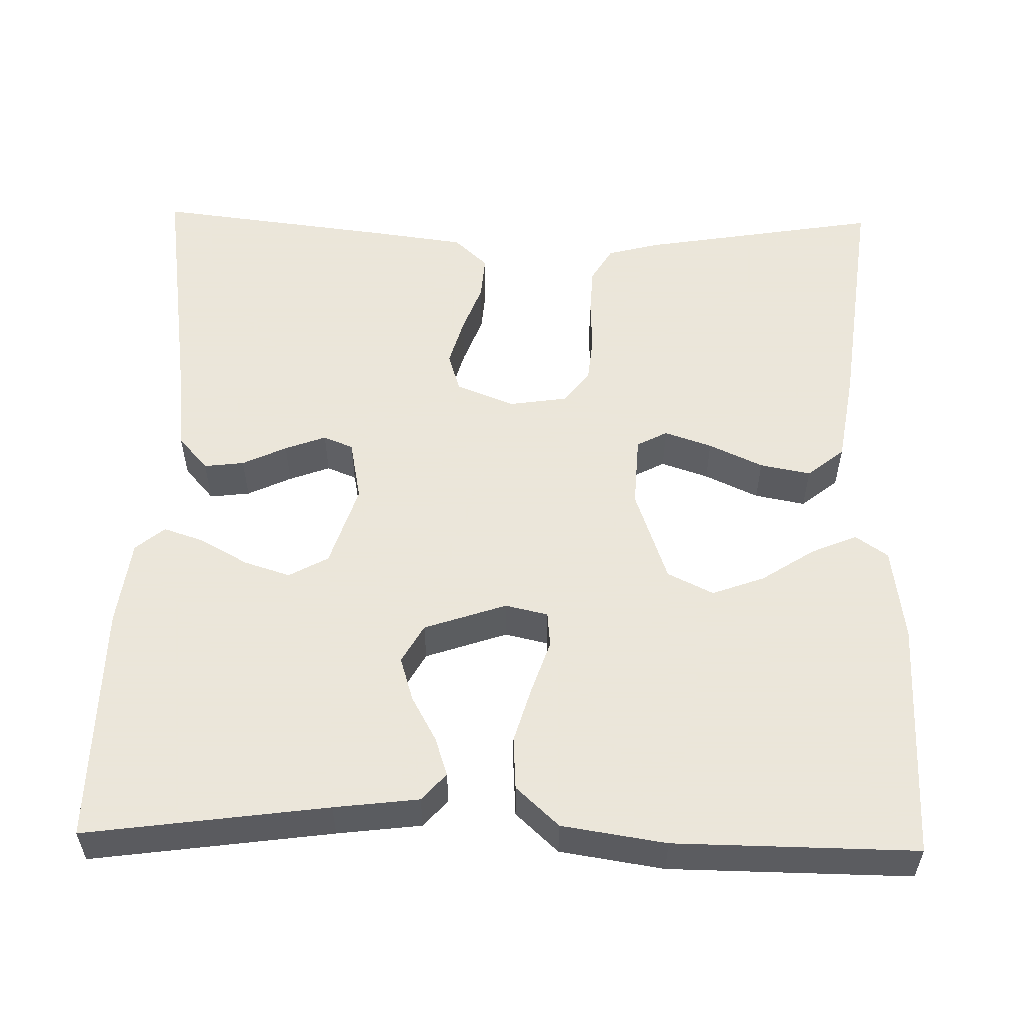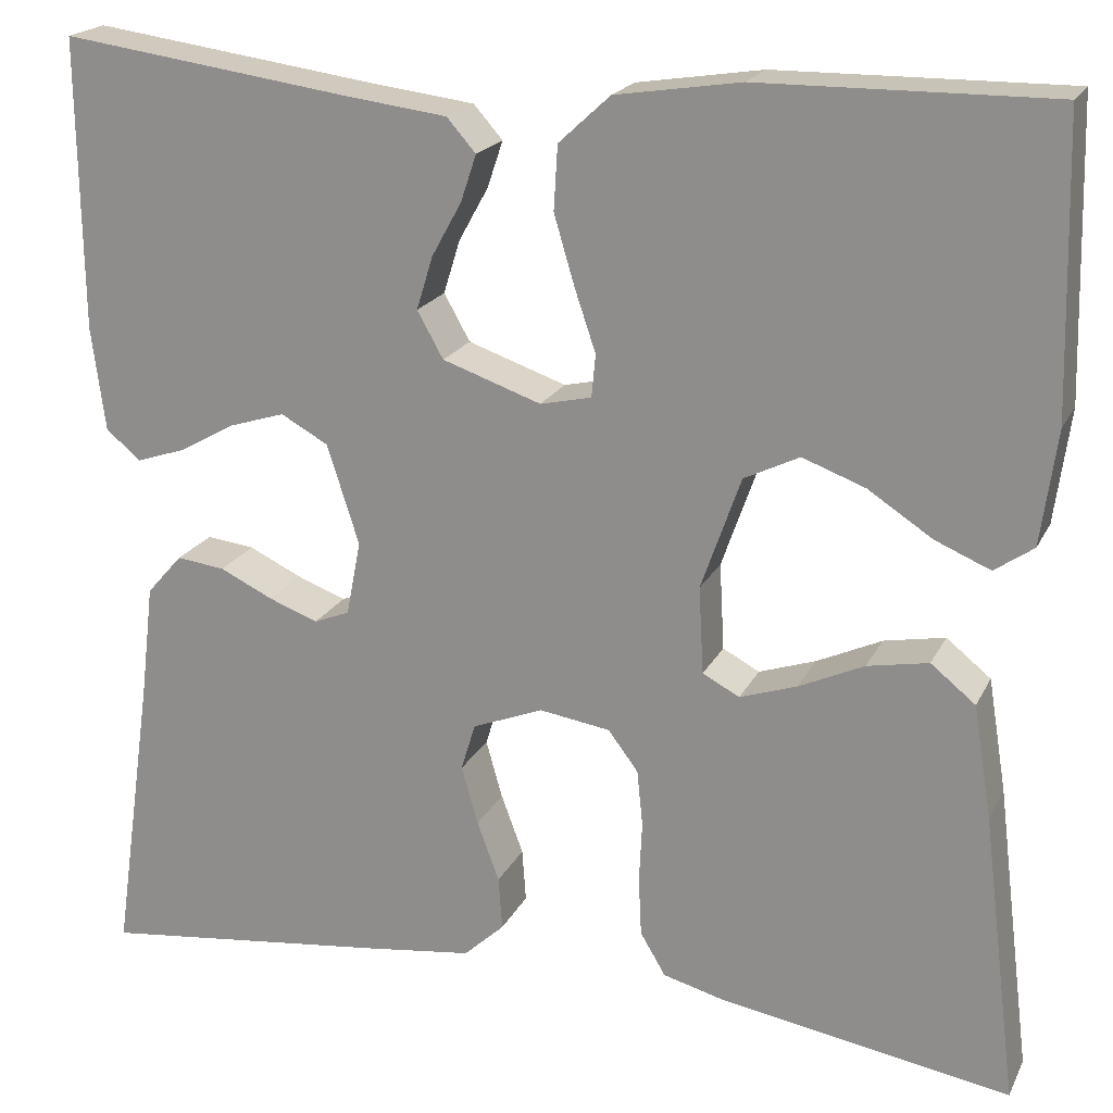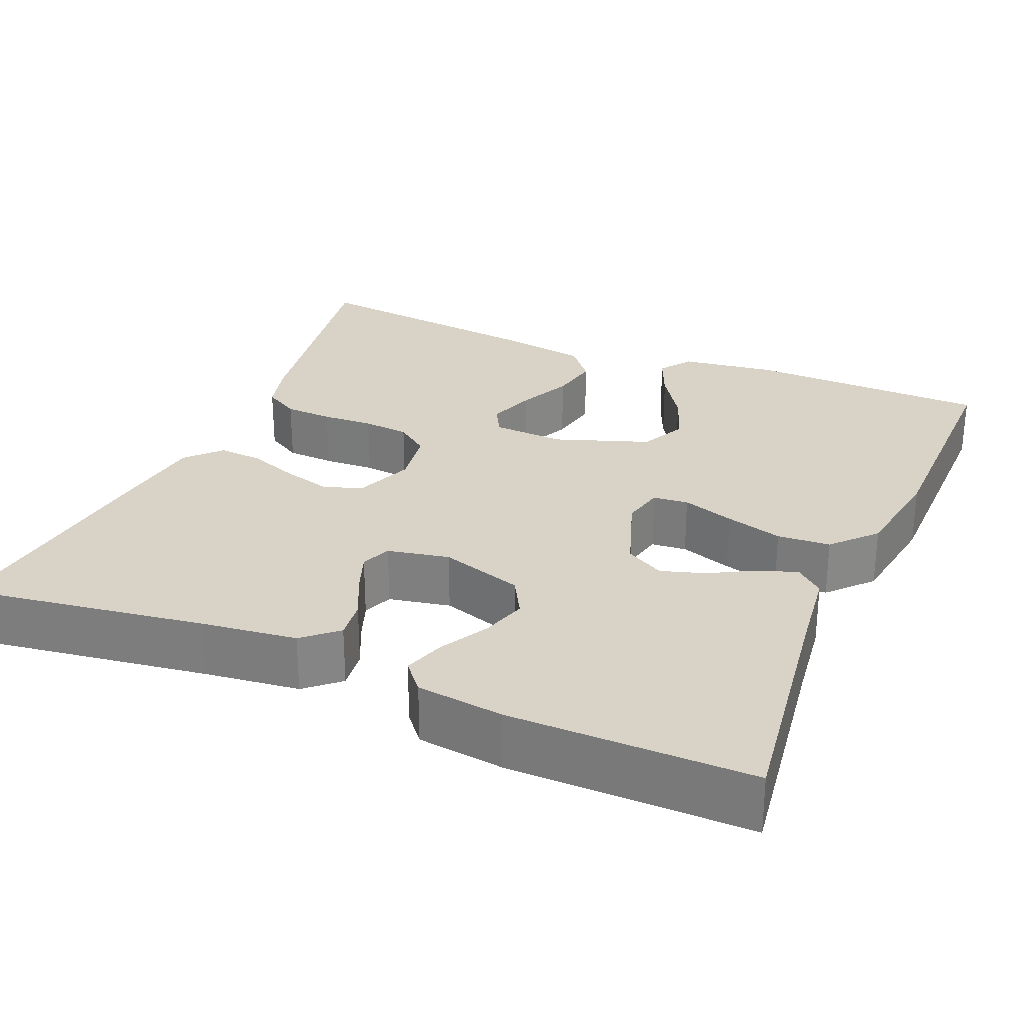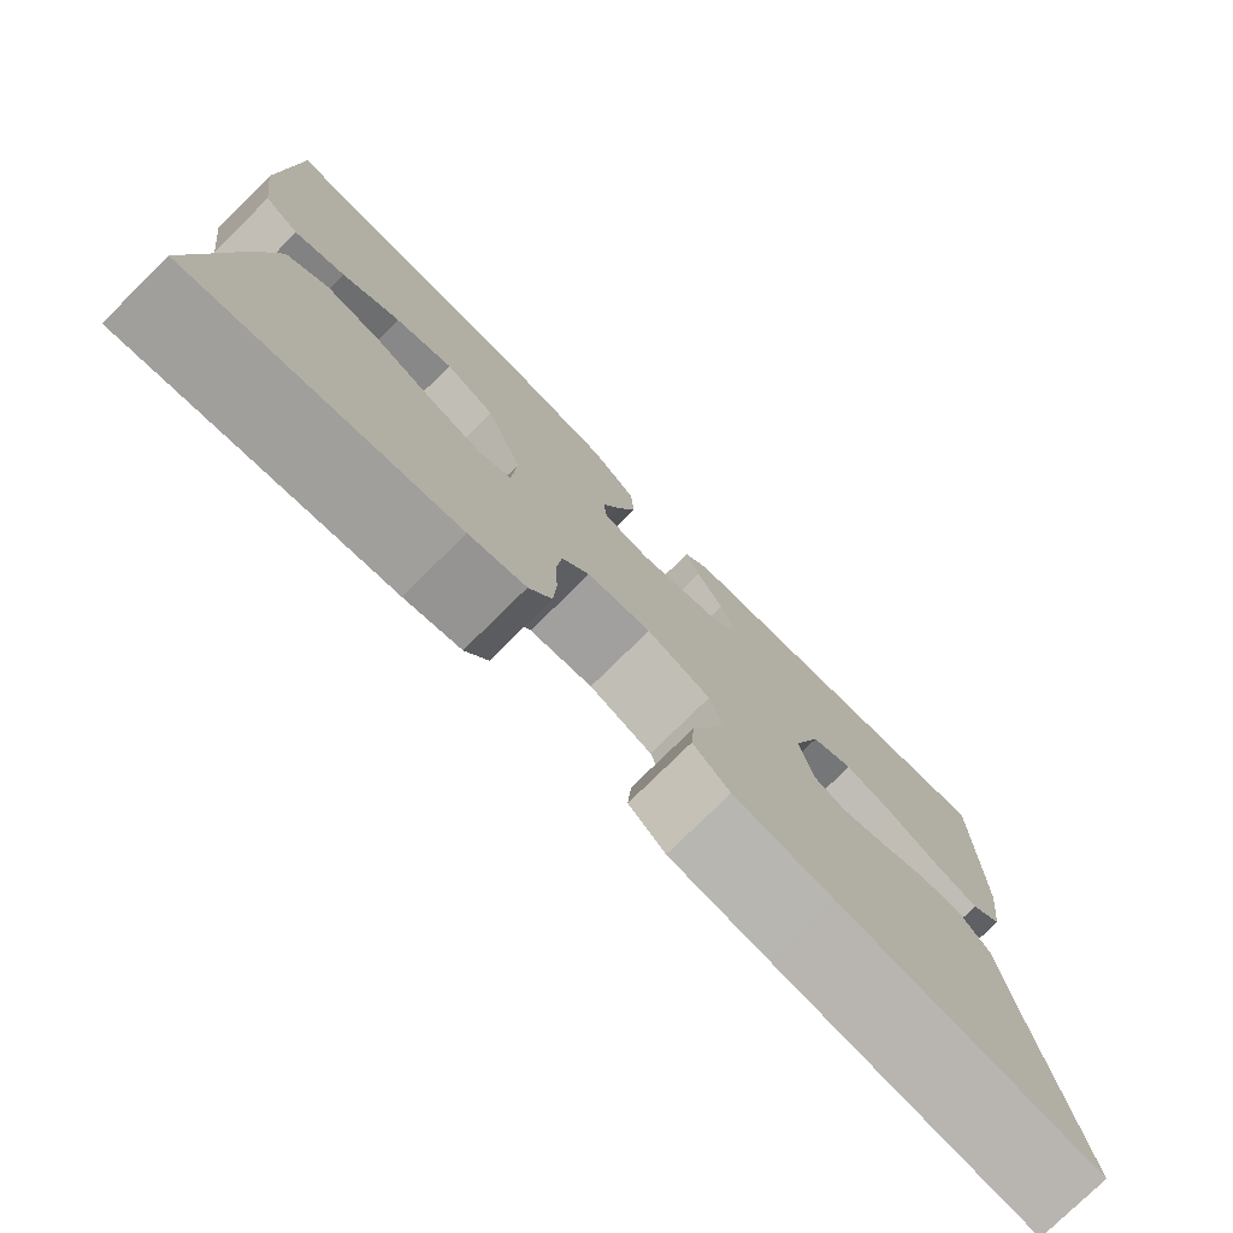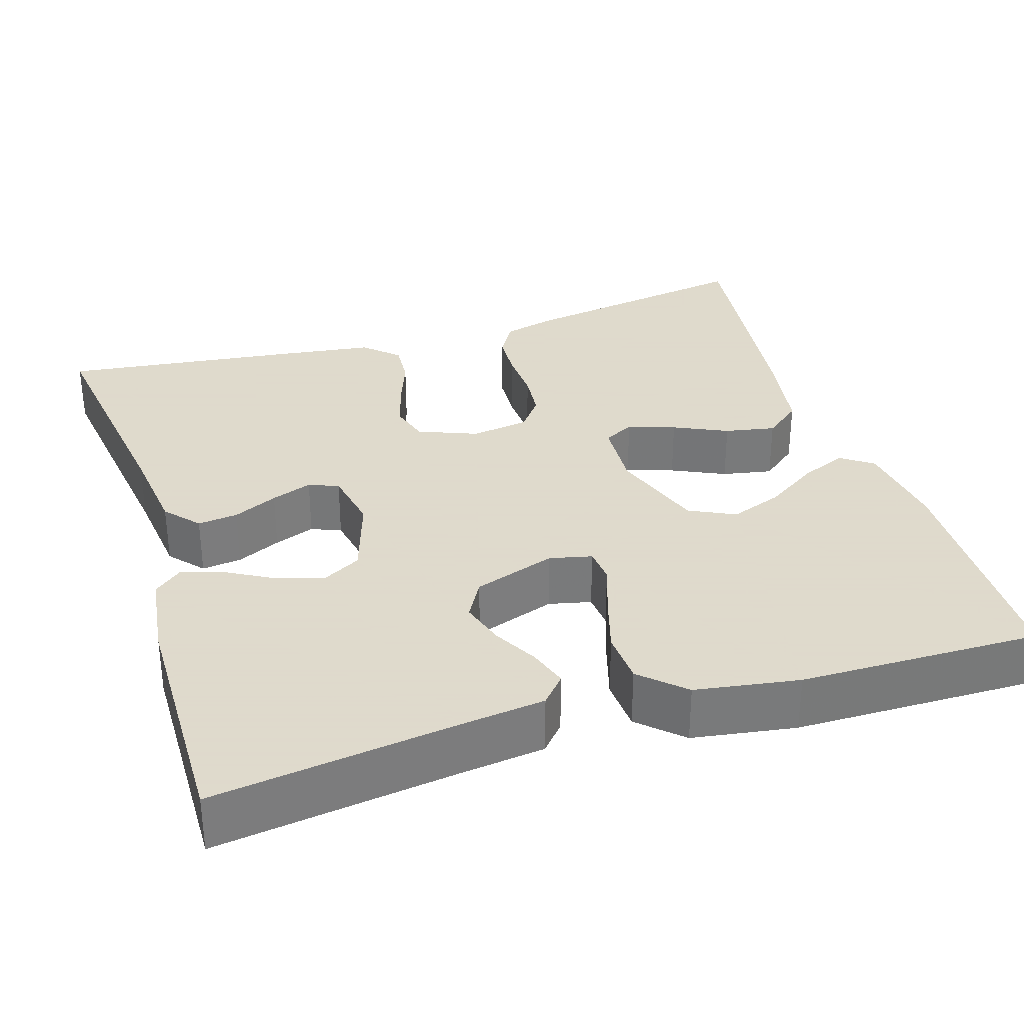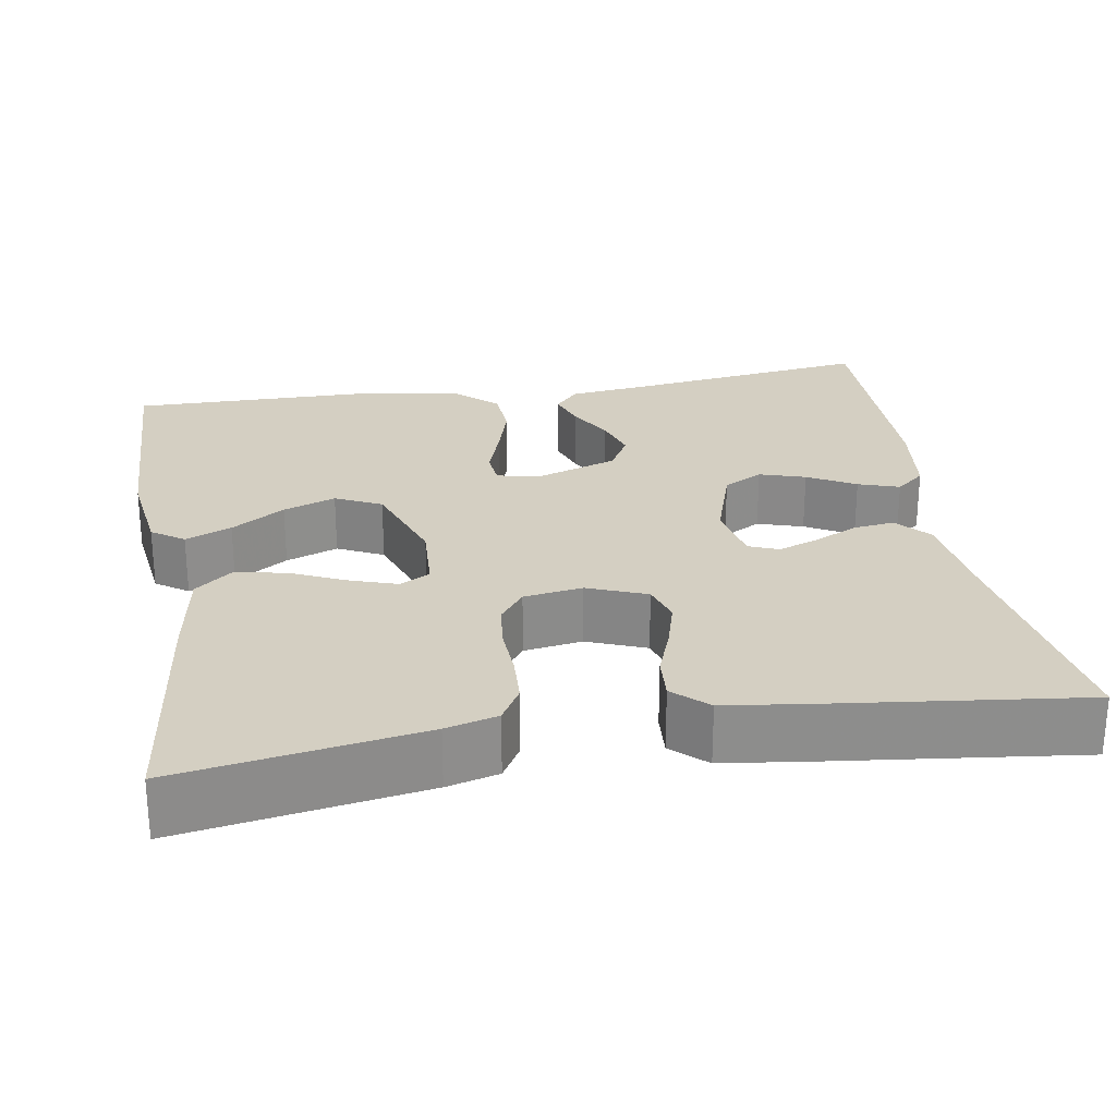
<metadata>
{"format":"obj","ext":"obj","renderer":"f3d","projection":"perspective","resolution":1024,"background":"white","views":[{"elev":55.0,"azim":1.3,"up":"+Y"},{"elev":20.0,"azim":20.2,"up":"+Z"},{"elev":27.9,"azim":-67.1,"up":"+Y"},{"elev":-77.5,"azim":134.6,"up":"+Z"},{"elev":32.4,"azim":-17.3,"up":"+Y"},{"elev":25.7,"azim":170.5,"up":"+Y"}]}
</metadata>
<code>
v -0.5 0.07 0.5
v -0.2 0.07 0.459
v -0.095 0.07 0.446
v -0.065 0.07 0.412
v -0.081 0.07 0.364
v -0.112 0.07 0.308
v -0.129 0.07 0.253
v -0.102 0.07 0.205
v 0 0.07 0.17
v 0.053 0.07 0.182
v 0.057 0.07 0.226
v 0.035 0.07 0.291
v 0.014 0.07 0.362
v 0.018 0.07 0.428
v 0.071 0.07 0.477
v 0.2 0.07 0.497
v 0.5 0.07 0.5
v 0.508 0.07 0.2
v 0.492 0.07 0.082
v 0.452 0.07 0.054
v 0.395 0.07 0.078
v 0.329 0.07 0.121
v 0.264 0.07 0.145
v 0.207 0.07 0.117
v 0.166 0.07 0
v 0.171 0.07 -0.09
v 0.209 0.07 -0.11
v 0.268 0.07 -0.09
v 0.335 0.07 -0.059
v 0.398 0.07 -0.047
v 0.444 0.07 -0.084
v 0.463 0.07 -0.2
v 0.5 0.07 -0.5
v 0.2 0.07 -0.45
v 0.136 0.07 -0.433
v 0.11 0.07 -0.389
v 0.107 0.07 -0.329
v 0.11 0.07 -0.265
v 0.104 0.07 -0.207
v 0.073 0.07 -0.166
v 0 0.07 -0.155
v -0.073 0.07 -0.184
v -0.088 0.07 -0.233
v -0.071 0.07 -0.293
v -0.048 0.07 -0.355
v -0.044 0.07 -0.41
v -0.086 0.07 -0.449
v -0.2 0.07 -0.464
v -0.5 0.07 -0.5
v -0.457 0.07 -0.2
v -0.443 0.07 -0.083
v -0.406 0.07 -0.041
v -0.356 0.07 -0.047
v -0.301 0.07 -0.073
v -0.25 0.07 -0.092
v -0.213 0.07 -0.077
v -0.198 0.07 0
v -0.231 0.07 0.103
v -0.28 0.07 0.13
v -0.337 0.07 0.112
v -0.396 0.07 0.079
v -0.447 0.07 0.062
v -0.483 0.07 0.092
v -0.497 0.07 0.2
v -0.5 0 0.5
v -0.2 0 0.459
v -0.095 0 0.446
v -0.065 0 0.412
v -0.081 0 0.364
v -0.112 0 0.308
v -0.129 0 0.253
v -0.102 0 0.205
v 0 0 0.17
v 0.053 0 0.182
v 0.057 0 0.226
v 0.035 0 0.291
v 0.014 0 0.362
v 0.018 0 0.428
v 0.071 0 0.477
v 0.2 0 0.497
v 0.5 0 0.5
v 0.508 0 0.2
v 0.492 0 0.082
v 0.452 0 0.054
v 0.395 0 0.078
v 0.329 0 0.121
v 0.264 0 0.145
v 0.207 0 0.117
v 0.166 0 0
v 0.171 0 -0.09
v 0.209 0 -0.11
v 0.268 0 -0.09
v 0.335 0 -0.059
v 0.398 0 -0.047
v 0.444 0 -0.084
v 0.463 0 -0.2
v 0.5 0 -0.5
v 0.2 0 -0.45
v 0.136 0 -0.433
v 0.11 0 -0.389
v 0.107 0 -0.329
v 0.11 0 -0.265
v 0.104 0 -0.207
v 0.073 0 -0.166
v 0 0 -0.155
v -0.073 0 -0.184
v -0.088 0 -0.233
v -0.071 0 -0.293
v -0.048 0 -0.355
v -0.044 0 -0.41
v -0.086 0 -0.449
v -0.2 0 -0.464
v -0.5 0 -0.5
v -0.457 0 -0.2
v -0.443 0 -0.083
v -0.406 0 -0.041
v -0.356 0 -0.047
v -0.301 0 -0.073
v -0.25 0 -0.092
v -0.213 0 -0.077
v -0.198 0 0
v -0.231 0 0.103
v -0.28 0 0.13
v -0.337 0 0.112
v -0.396 0 0.079
v -0.447 0 0.062
v -0.483 0 0.092
v -0.497 0 0.2
f 63 64 1 2
f 60 61 62 63
f 59 60 63 2
f 58 59 2 3
f 57 58 3
f 56 57 3
f 51 52 53 54
f 50 51 54 55
f 49 50 55 56
f 47 48 49 56
f 44 45 46 47
f 43 44 47 56
f 35 36 37 38
f 35 38 39
f 34 35 39
f 33 34 39
f 32 33 39 40
f 28 29 30 31
f 27 28 31 32
f 19 20 21 22
f 19 22 23
f 18 19 23
f 17 18 23
f 16 17 23 24
f 11 12 13 14
f 11 14 15 16
f 3 4 5 6
f 3 6 7
f 56 3 7
f 42 43 56 7
f 41 42 7 8
f 27 32 40 41
f 26 27 41
f 25 26 41 8
f 10 11 16 24
f 9 10 24 25
f 8 9 25
f 66 65 128 127
f 127 126 125 124
f 66 127 124 123
f 67 66 123 122
f 67 122 121
f 67 121 120
f 118 117 116 115
f 119 118 115 114
f 120 119 114 113
f 120 113 112 111
f 111 110 109 108
f 120 111 108 107
f 102 101 100 99
f 103 102 99
f 103 99 98
f 103 98 97
f 104 103 97 96
f 95 94 93 92
f 96 95 92 91
f 86 85 84 83
f 87 86 83
f 87 83 82
f 87 82 81
f 88 87 81 80
f 78 77 76 75
f 80 79 78 75
f 70 69 68 67
f 71 70 67
f 71 67 120
f 71 120 107 106
f 72 71 106 105
f 105 104 96 91
f 105 91 90
f 72 105 90 89
f 88 80 75 74
f 89 88 74 73
f 89 73 72
f 1 65 66 2
f 2 66 67 3
f 3 67 68 4
f 4 68 69 5
f 5 69 70 6
f 6 70 71 7
f 7 71 72 8
f 8 72 73 9
f 9 73 74 10
f 10 74 75 11
f 11 75 76 12
f 12 76 77 13
f 13 77 78 14
f 14 78 79 15
f 15 79 80 16
f 16 80 81 17
f 17 81 82 18
f 18 82 83 19
f 19 83 84 20
f 20 84 85 21
f 21 85 86 22
f 22 86 87 23
f 23 87 88 24
f 24 88 89 25
f 25 89 90 26
f 26 90 91 27
f 27 91 92 28
f 28 92 93 29
f 29 93 94 30
f 30 94 95 31
f 31 95 96 32
f 32 96 97 33
f 33 97 98 34
f 34 98 99 35
f 35 99 100 36
f 36 100 101 37
f 37 101 102 38
f 38 102 103 39
f 39 103 104 40
f 40 104 105 41
f 41 105 106 42
f 42 106 107 43
f 43 107 108 44
f 44 108 109 45
f 45 109 110 46
f 46 110 111 47
f 47 111 112 48
f 48 112 113 49
f 49 113 114 50
f 50 114 115 51
f 51 115 116 52
f 52 116 117 53
f 53 117 118 54
f 54 118 119 55
f 55 119 120 56
f 56 120 121 57
f 57 121 122 58
f 58 122 123 59
f 59 123 124 60
f 60 124 125 61
f 61 125 126 62
f 62 126 127 63
f 63 127 128 64
f 64 128 65 1

</code>
